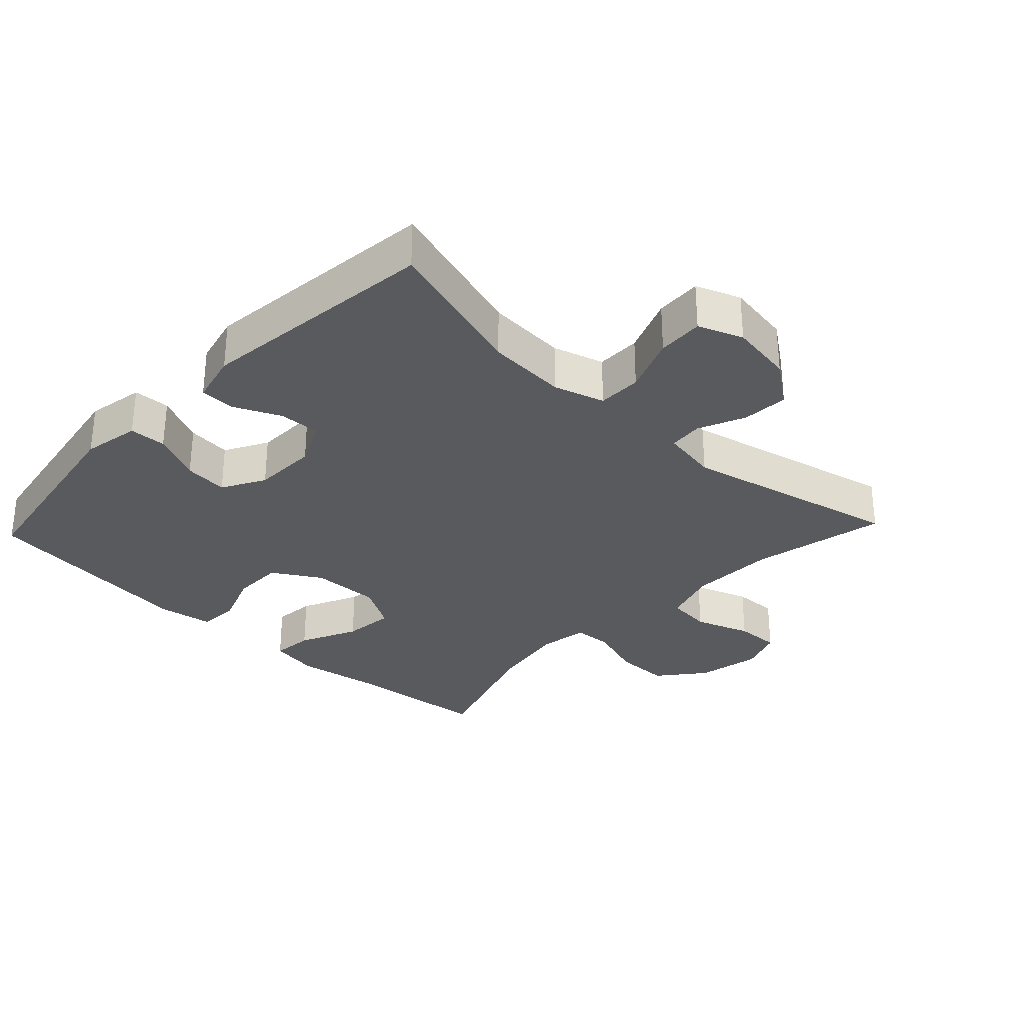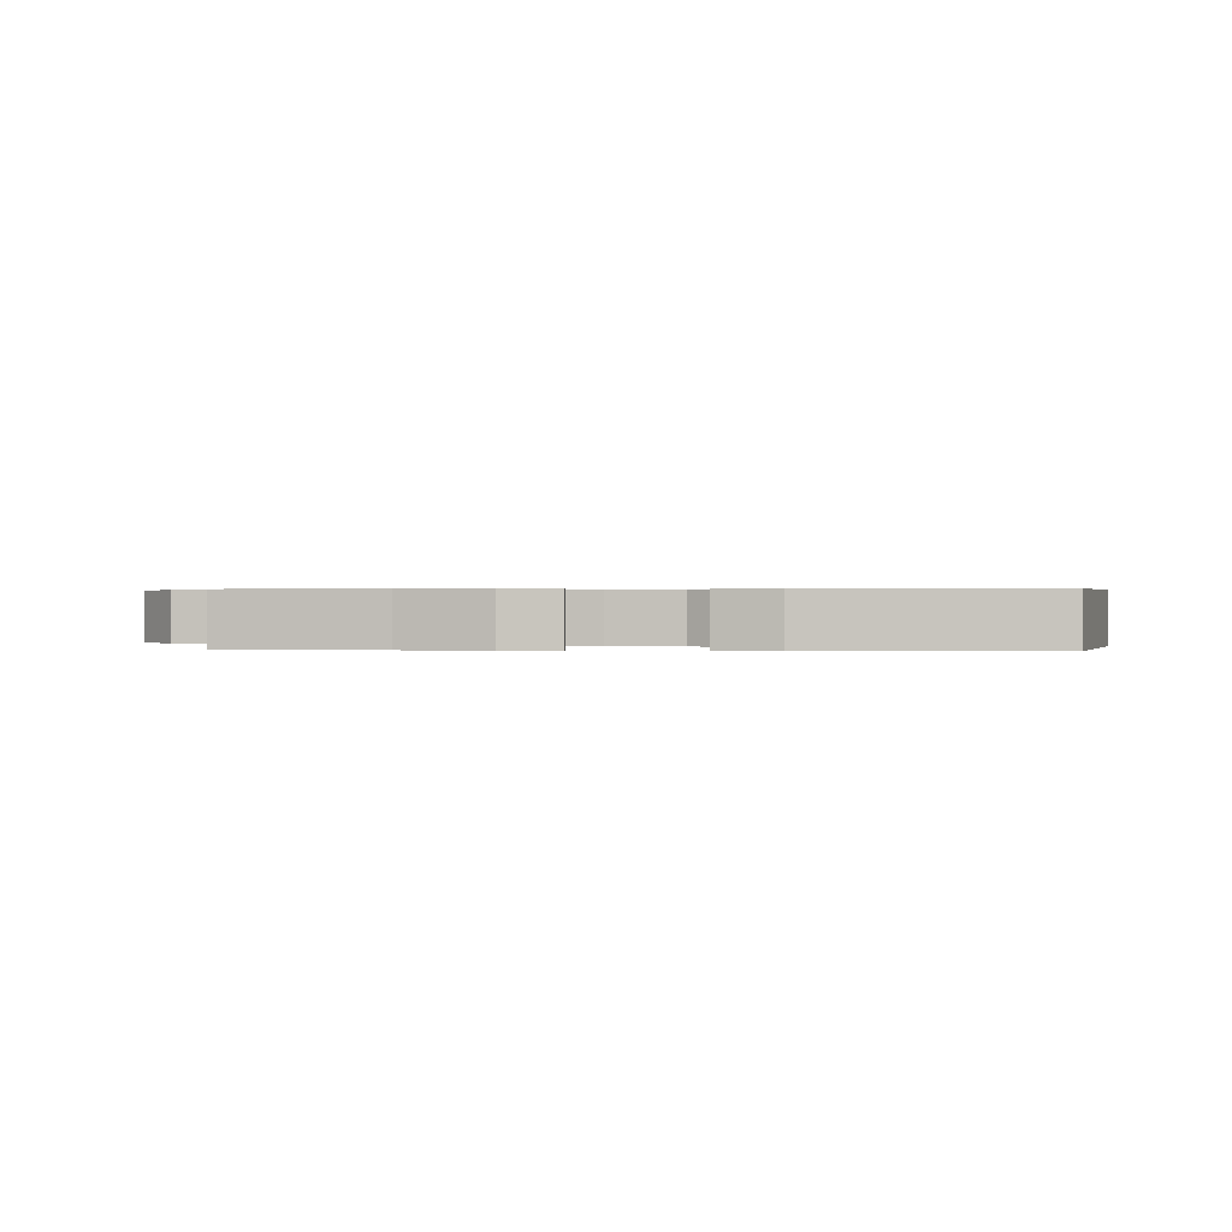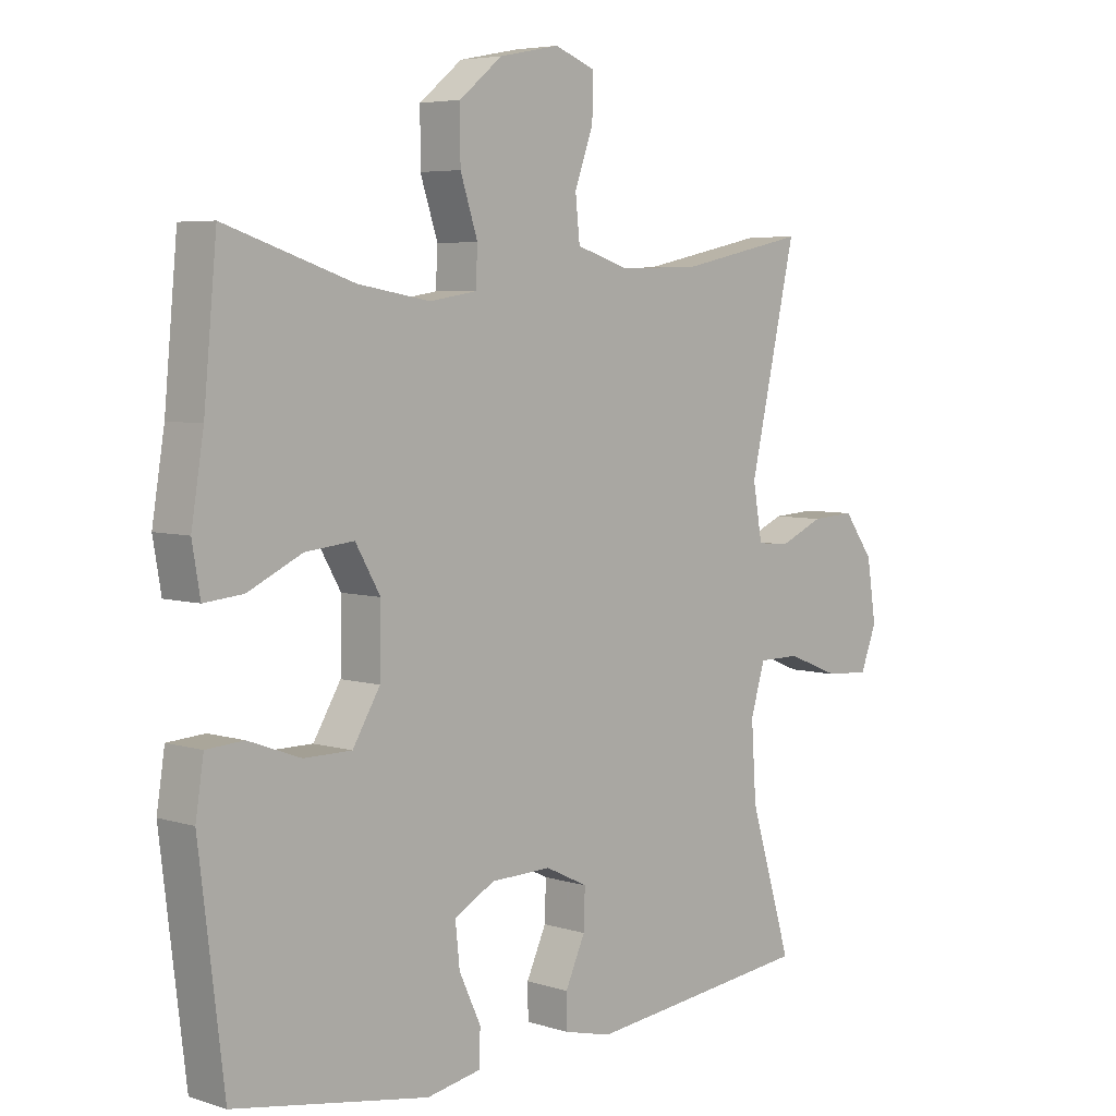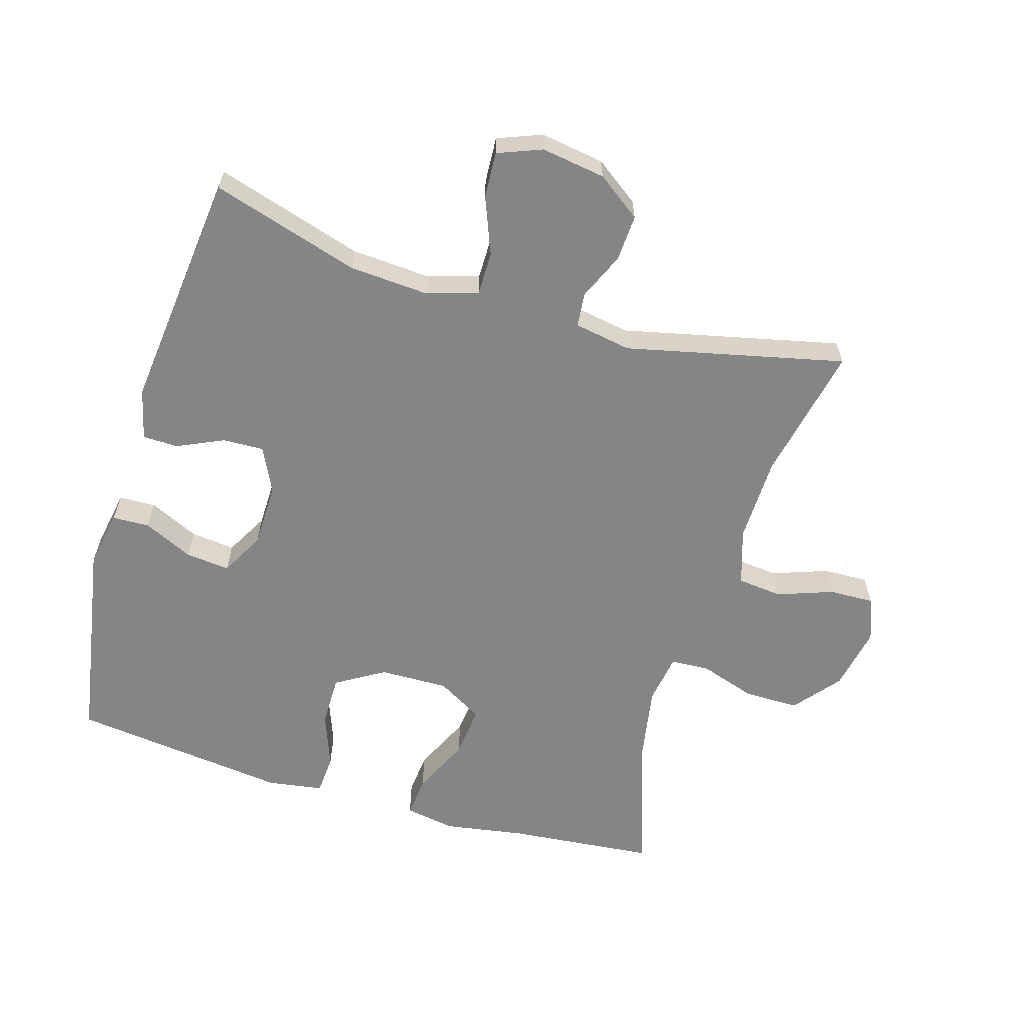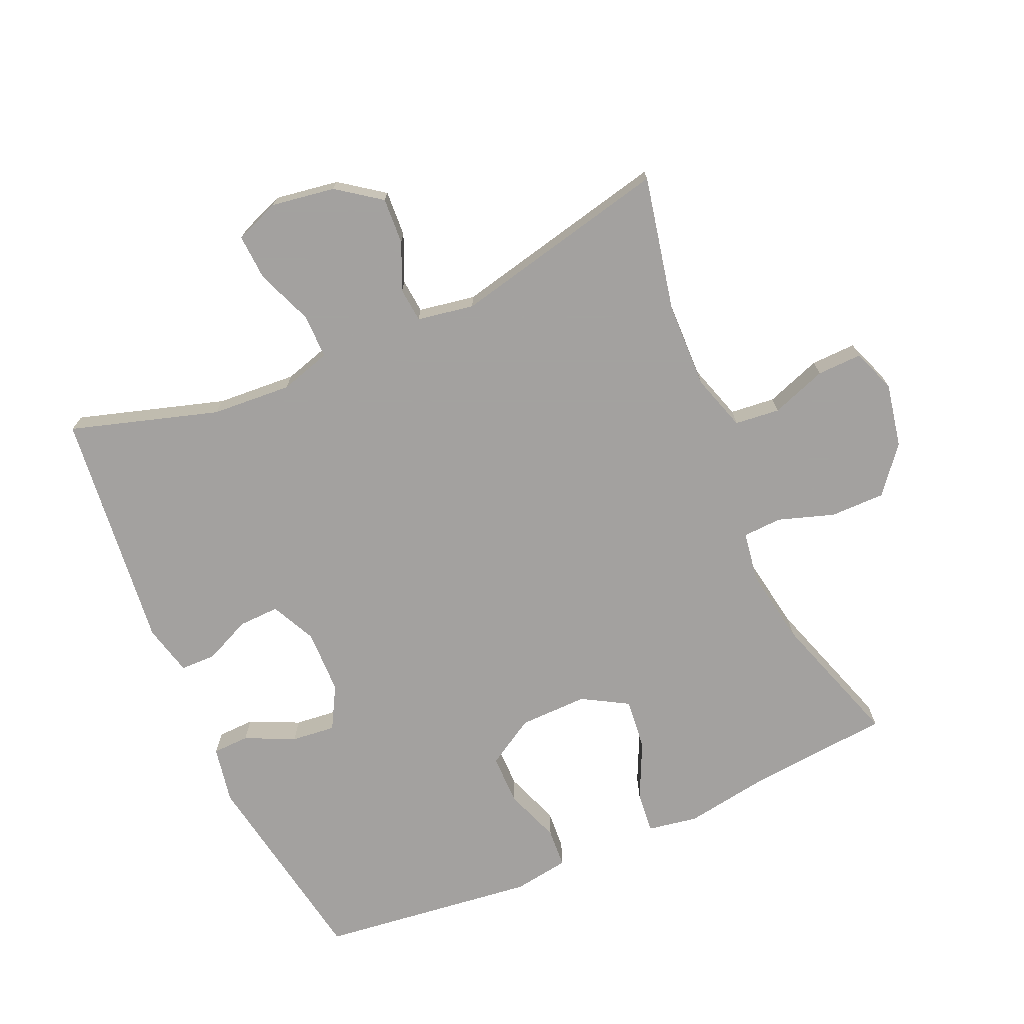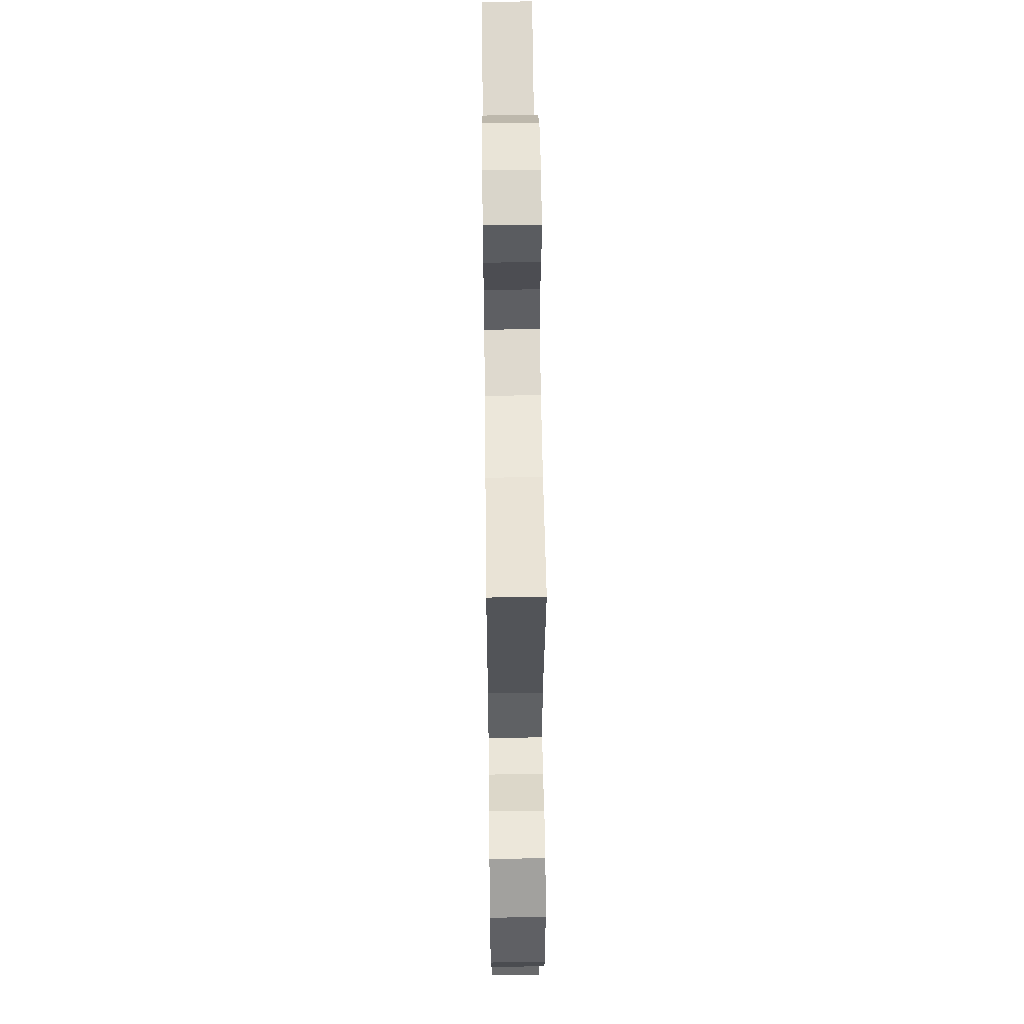
<metadata>
{"format":"obj","ext":"obj","renderer":"f3d","projection":"perspective","resolution":1024,"background":"white","views":[{"elev":-30.7,"azim":-133.4,"up":"+Y"},{"elev":0.4,"azim":96.2,"up":"+Y"},{"elev":5.4,"azim":133.9,"up":"+Z"},{"elev":-61.7,"azim":-106.6,"up":"+Y"},{"elev":-72.3,"azim":-66.3,"up":"+Y"},{"elev":54.0,"azim":-90.7,"up":"+Z"}]}
</metadata>
<code>
v -0.5 0.07 -0.5
v -0.432 0.07 -0.276
v -0.424 0.07 -0.155
v -0.447 0.07 -0.078
v -0.514 0.07 -0.078
v -0.6 0.07 -0.112
v -0.67 0.07 -0.116
v -0.696 0.07 -0.049
v -0.681 0.07 0.048
v -0.633 0.07 0.114
v -0.563 0.07 0.11
v -0.492 0.07 0.079
v -0.44 0.07 0.084
v -0.425 0.07 0.17
v -0.5 0.07 0.5
v -0.295 0.07 0.457
v -0.165 0.07 0.454
v -0.08 0.07 0.481
v -0.073 0.07 0.549
v -0.103 0.07 0.633
v -0.105 0.07 0.701
v -0.039 0.07 0.726
v 0.058 0.07 0.707
v 0.127 0.07 0.651
v 0.127 0.07 0.568
v 0.099 0.07 0.483
v 0.102 0.07 0.424
v 0.178 0.07 0.412
v 0.294 0.07 0.432
v 0.5 0.07 0.5
v 0.521 0.07 0.278
v 0.541 0.07 0.155
v 0.528 0.07 0.079
v 0.465 0.07 0.085
v 0.378 0.07 0.126
v 0.3 0.07 0.134
v 0.26 0.07 0.065
v 0.262 0.07 -0.039
v 0.306 0.07 -0.112
v 0.383 0.07 -0.112
v 0.467 0.07 -0.081
v 0.527 0.07 -0.085
v 0.54 0.07 -0.169
v 0.5 0.07 -0.5
v 0.187 0.07 -0.554
v 0.1 0.07 -0.538
v 0.098 0.07 -0.482
v 0.133 0.07 -0.407
v 0.14 0.07 -0.34
v 0.075 0.07 -0.304
v -0.023 0.07 -0.302
v -0.091 0.07 -0.335
v -0.089 0.07 -0.397
v -0.057 0.07 -0.467
v -0.058 0.07 -0.521
v -0.135 0.07 -0.54
v -0.5 0 -0.5
v -0.432 0 -0.276
v -0.424 0 -0.155
v -0.447 0 -0.078
v -0.514 0 -0.078
v -0.6 0 -0.112
v -0.67 0 -0.116
v -0.696 0 -0.049
v -0.681 0 0.048
v -0.633 0 0.114
v -0.563 0 0.11
v -0.492 0 0.079
v -0.44 0 0.084
v -0.425 0 0.17
v -0.5 0 0.5
v -0.295 0 0.457
v -0.165 0 0.454
v -0.08 0 0.481
v -0.073 0 0.549
v -0.103 0 0.633
v -0.105 0 0.701
v -0.039 0 0.726
v 0.058 0 0.707
v 0.127 0 0.651
v 0.127 0 0.568
v 0.099 0 0.483
v 0.102 0 0.424
v 0.178 0 0.412
v 0.294 0 0.432
v 0.5 0 0.5
v 0.521 0 0.278
v 0.541 0 0.155
v 0.528 0 0.079
v 0.465 0 0.085
v 0.378 0 0.126
v 0.3 0 0.134
v 0.26 0 0.065
v 0.262 0 -0.039
v 0.306 0 -0.112
v 0.383 0 -0.112
v 0.467 0 -0.081
v 0.527 0 -0.085
v 0.54 0 -0.169
v 0.5 0 -0.5
v 0.187 0 -0.554
v 0.1 0 -0.538
v 0.098 0 -0.482
v 0.133 0 -0.407
v 0.14 0 -0.34
v 0.075 0 -0.304
v -0.023 0 -0.302
v -0.091 0 -0.335
v -0.089 0 -0.397
v -0.057 0 -0.467
v -0.058 0 -0.521
v -0.135 0 -0.54
f 56 1 2
f 55 56 2
f 54 55 2
f 53 54 2
f 52 53 2 3
f 51 52 3 4
f 50 51 4
f 46 47 48
f 45 46 48
f 44 45 48
f 43 44 48
f 42 43 48
f 41 42 48
f 40 41 48
f 39 40 48 49
f 38 39 49 50
f 33 34 35
f 32 33 35
f 31 32 35
f 31 35 36
f 30 31 36
f 29 30 36
f 28 29 36 37
f 24 25 26
f 23 24 26
f 22 23 26
f 21 22 26
f 20 21 26
f 19 20 26
f 18 19 26 27
f 17 18 27
f 38 50 4
f 37 38 4
f 28 37 4
f 27 28 4
f 17 27 4
f 16 17 4
f 10 11 12
f 9 10 12
f 8 9 12
f 7 8 12
f 6 7 12
f 5 6 12
f 4 5 12 13
f 14 15 16
f 4 13 14 16
f 58 57 112
f 58 112 111
f 58 111 110
f 58 110 109
f 59 58 109 108
f 60 59 108 107
f 60 107 106
f 104 103 102
f 104 102 101
f 104 101 100
f 104 100 99
f 104 99 98
f 104 98 97
f 104 97 96
f 105 104 96 95
f 106 105 95 94
f 91 90 89
f 91 89 88
f 91 88 87
f 92 91 87
f 92 87 86
f 92 86 85
f 93 92 85 84
f 82 81 80
f 82 80 79
f 82 79 78
f 82 78 77
f 82 77 76
f 82 76 75
f 83 82 75 74
f 83 74 73
f 60 106 94
f 60 94 93
f 60 93 84
f 60 84 83
f 60 83 73
f 60 73 72
f 68 67 66
f 68 66 65
f 68 65 64
f 68 64 63
f 68 63 62
f 68 62 61
f 69 68 61 60
f 72 71 70
f 72 70 69 60
f 1 57 58 2
f 2 58 59 3
f 3 59 60 4
f 4 60 61 5
f 5 61 62 6
f 6 62 63 7
f 7 63 64 8
f 8 64 65 9
f 9 65 66 10
f 10 66 67 11
f 11 67 68 12
f 12 68 69 13
f 13 69 70 14
f 14 70 71 15
f 15 71 72 16
f 16 72 73 17
f 17 73 74 18
f 18 74 75 19
f 19 75 76 20
f 20 76 77 21
f 21 77 78 22
f 22 78 79 23
f 23 79 80 24
f 24 80 81 25
f 25 81 82 26
f 26 82 83 27
f 27 83 84 28
f 28 84 85 29
f 29 85 86 30
f 30 86 87 31
f 31 87 88 32
f 32 88 89 33
f 33 89 90 34
f 34 90 91 35
f 35 91 92 36
f 36 92 93 37
f 37 93 94 38
f 38 94 95 39
f 39 95 96 40
f 40 96 97 41
f 41 97 98 42
f 42 98 99 43
f 43 99 100 44
f 44 100 101 45
f 45 101 102 46
f 46 102 103 47
f 47 103 104 48
f 48 104 105 49
f 49 105 106 50
f 50 106 107 51
f 51 107 108 52
f 52 108 109 53
f 53 109 110 54
f 54 110 111 55
f 55 111 112 56
f 56 112 57 1

</code>
